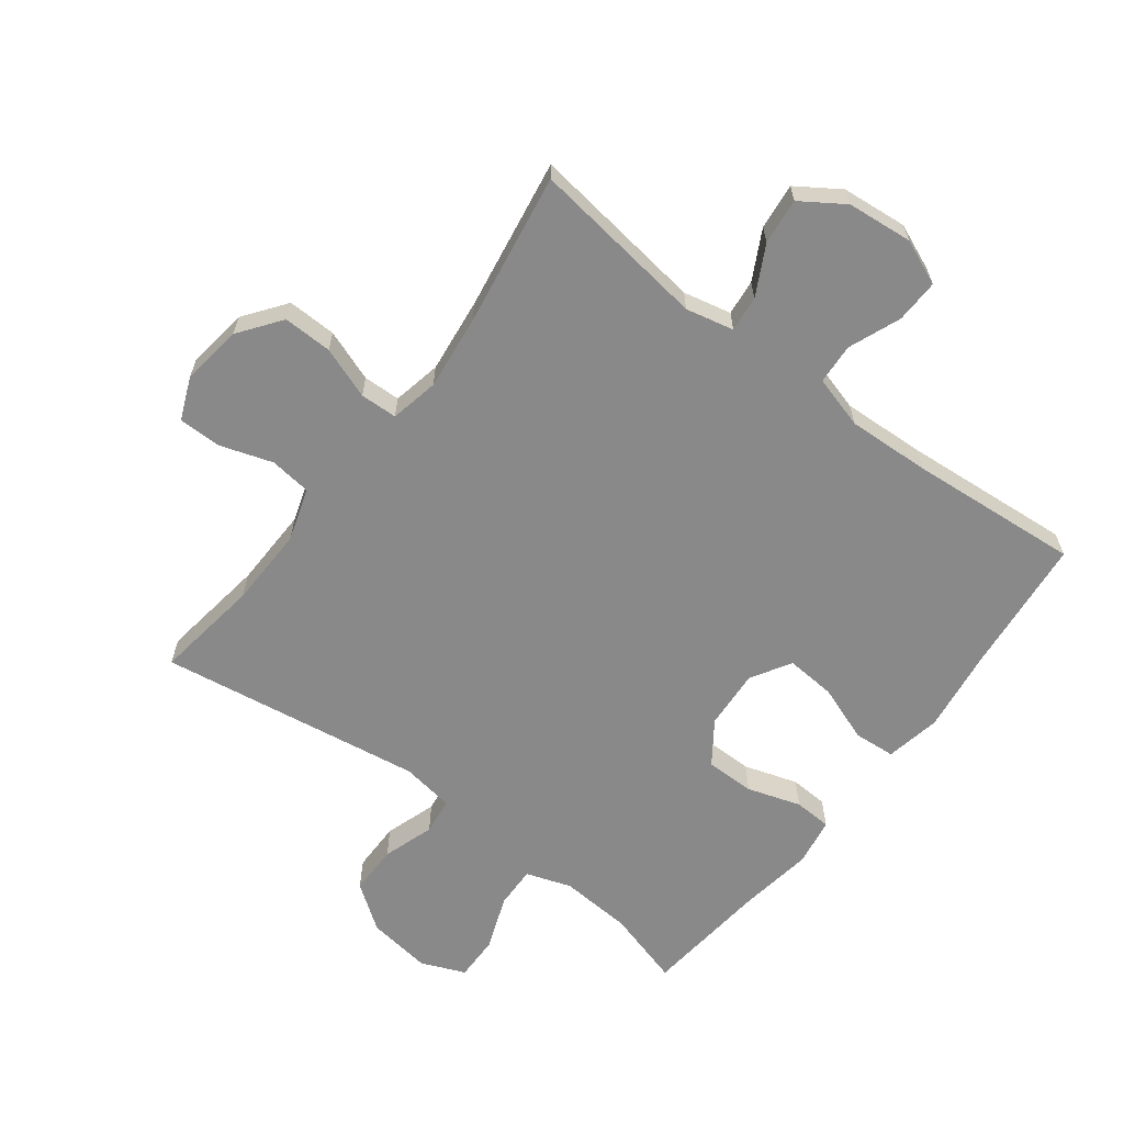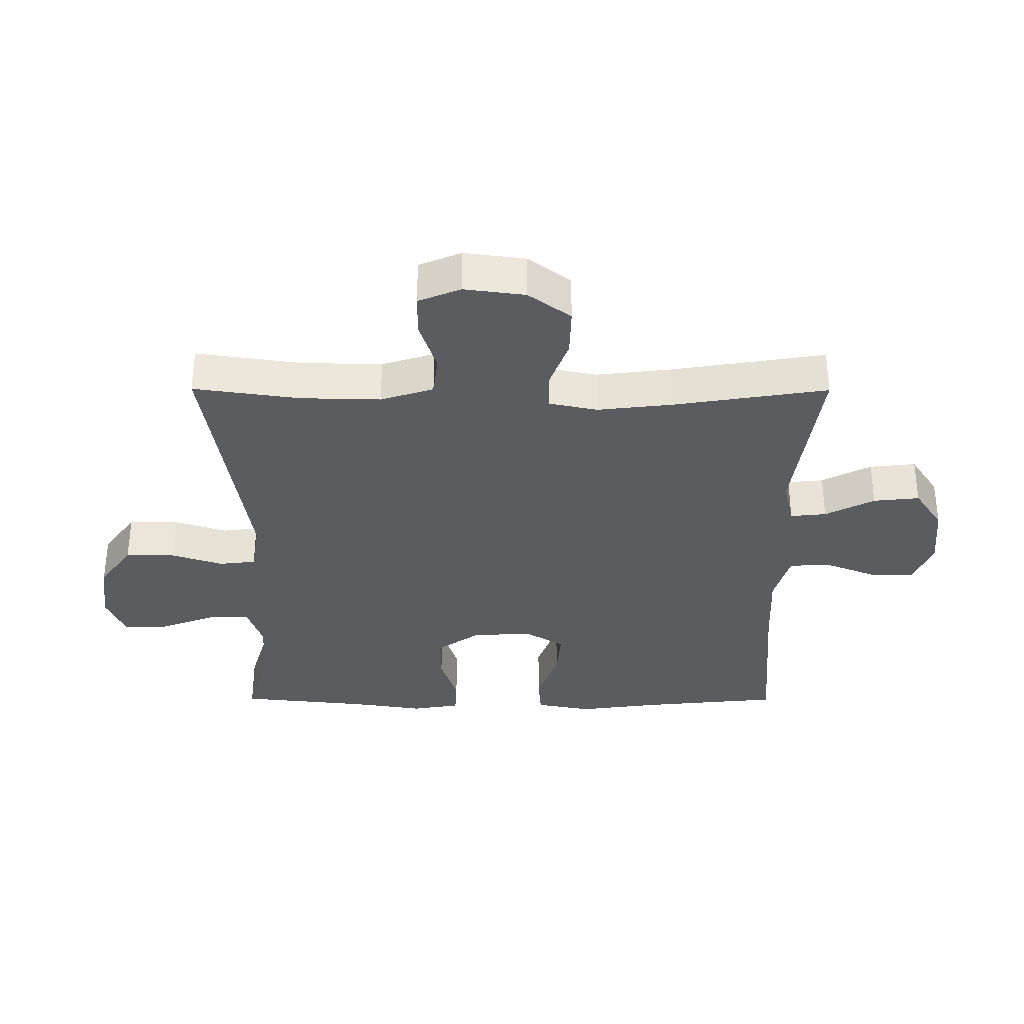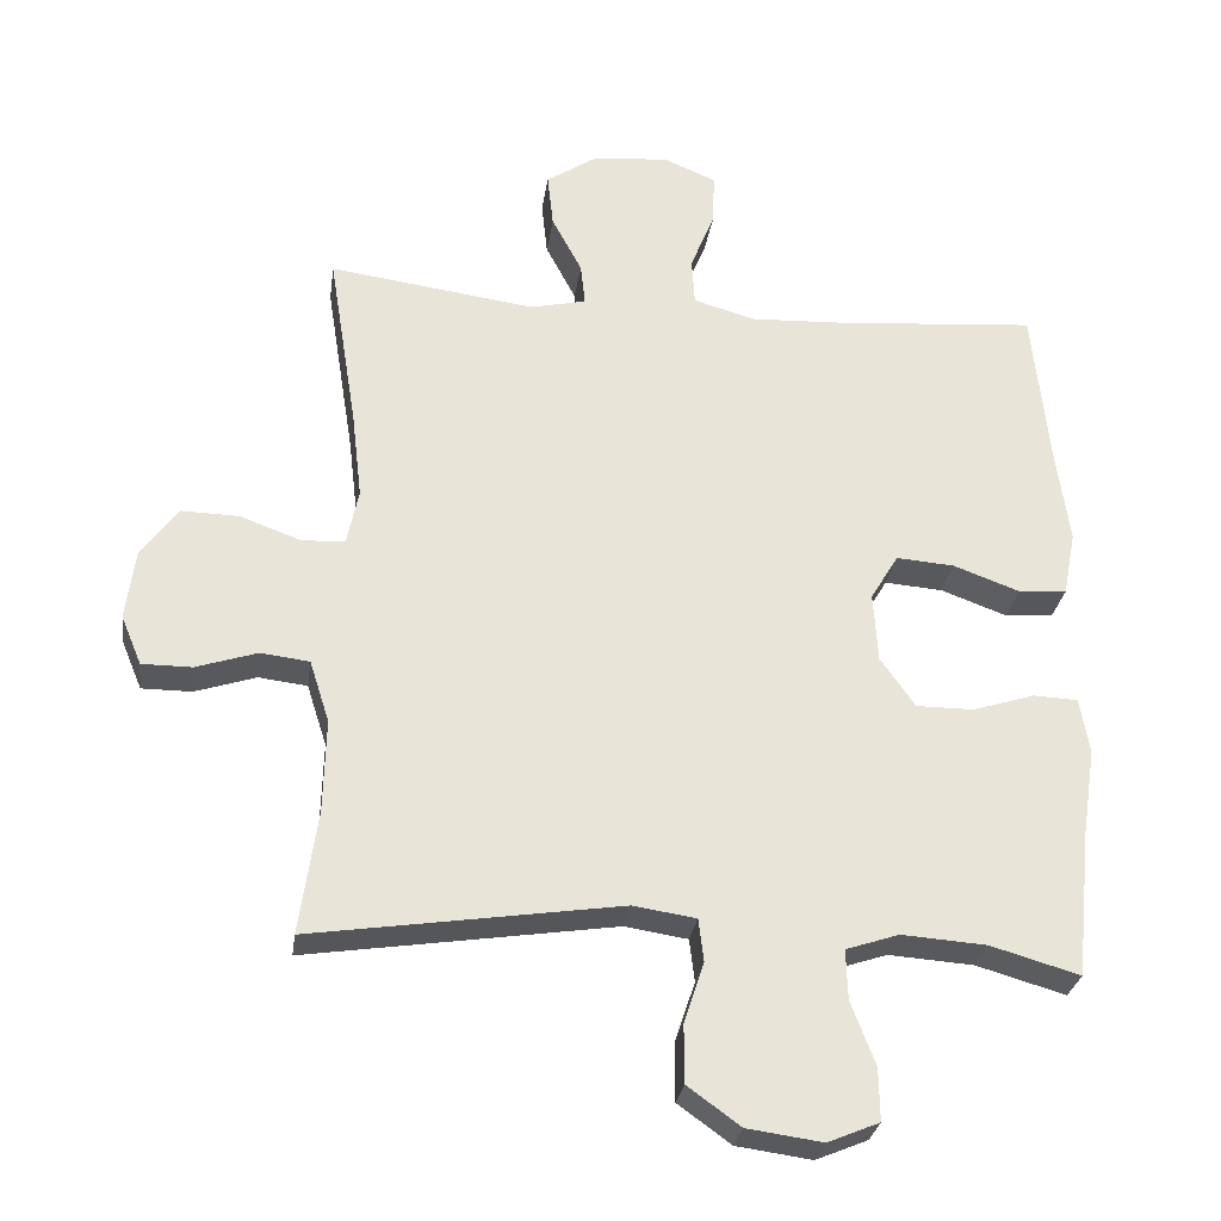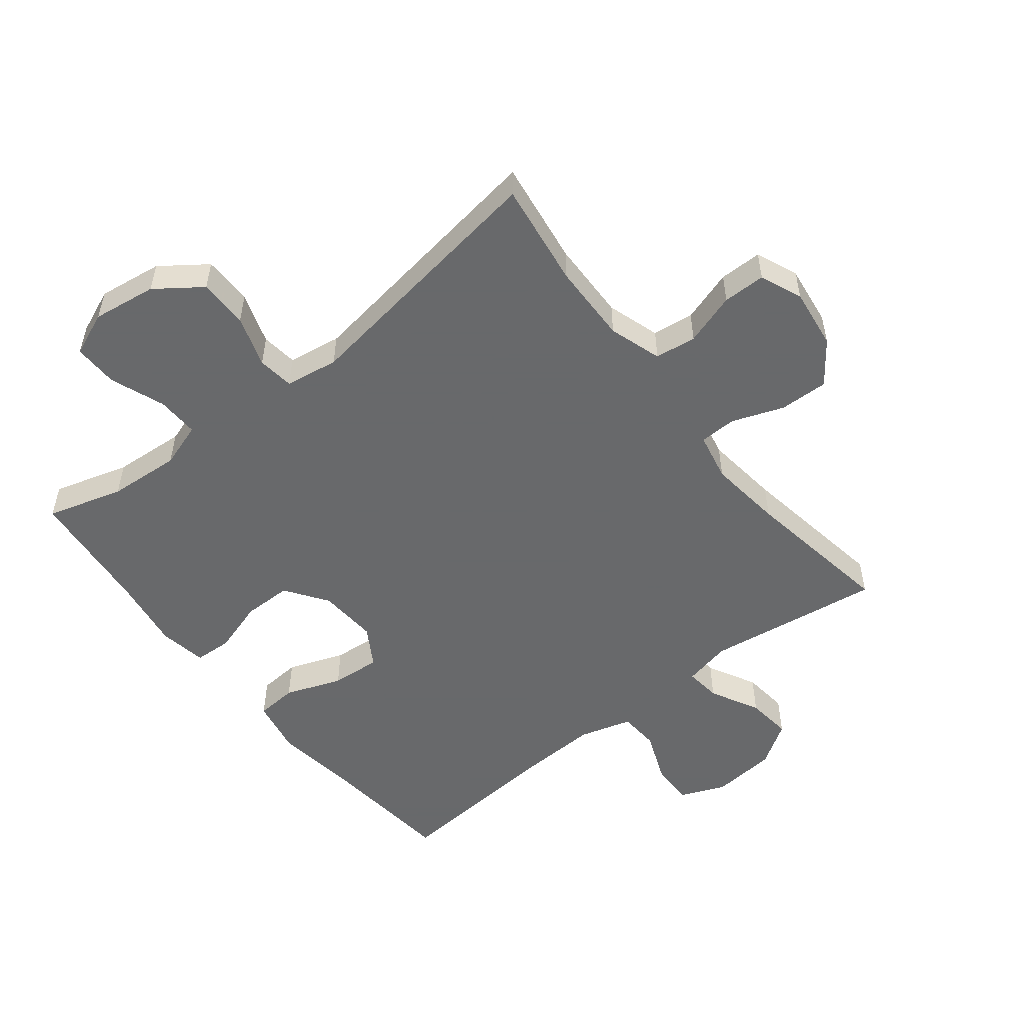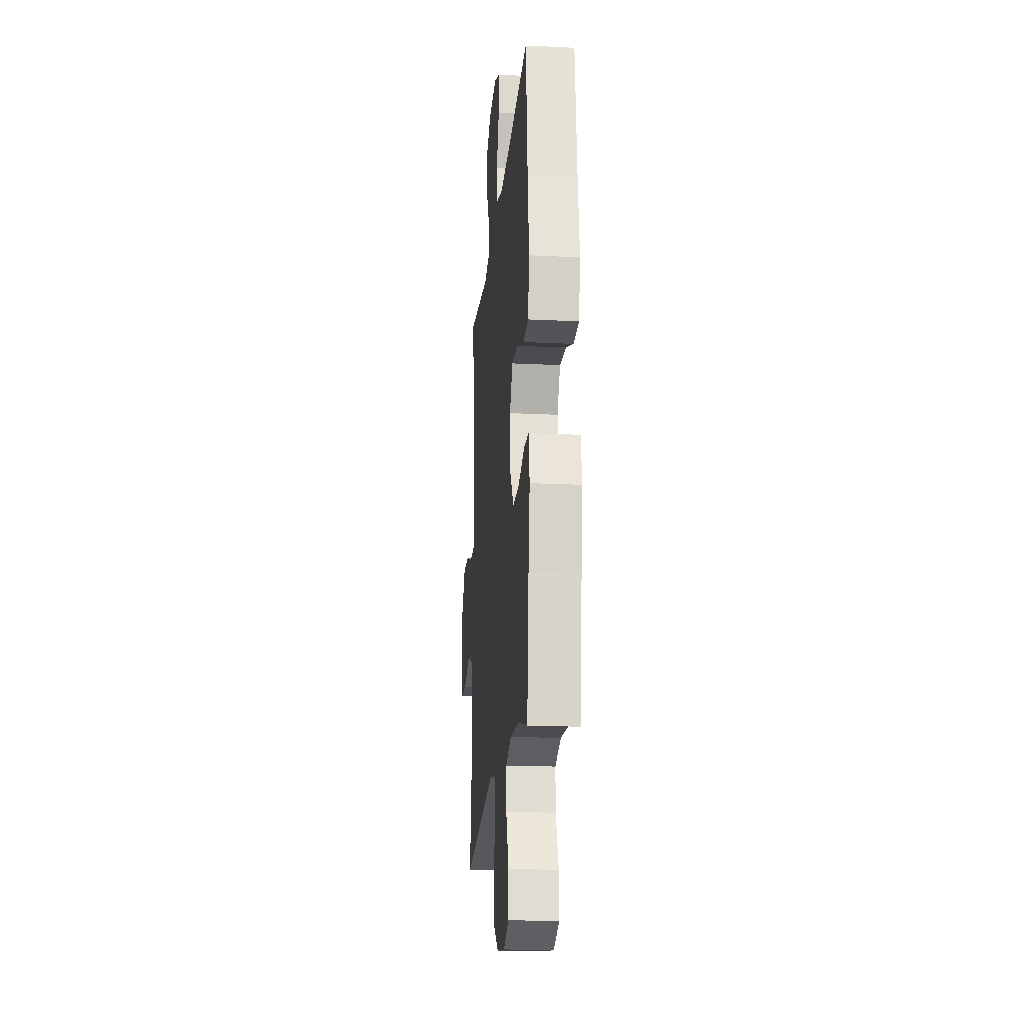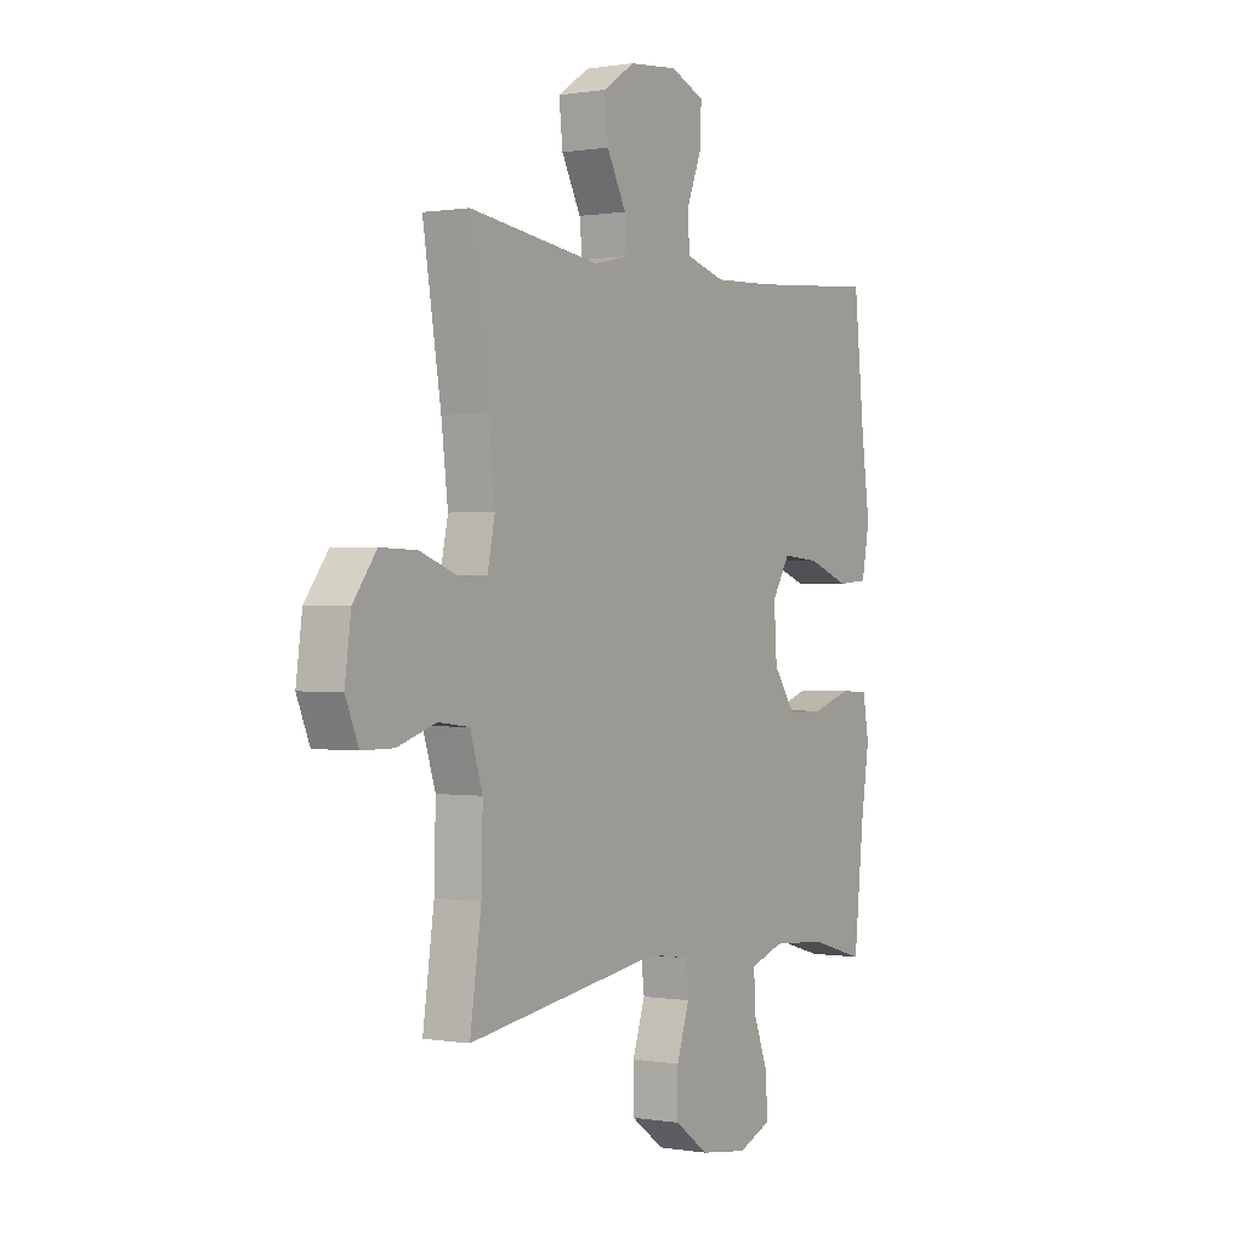
<metadata>
{"format":"obj","ext":"obj","renderer":"f3d","projection":"perspective","resolution":1024,"background":"white","views":[{"elev":-63.3,"azim":-37.2,"up":"+Y"},{"elev":-33.8,"azim":-90.2,"up":"+Y"},{"elev":-28.6,"azim":-8.0,"up":"+Z"},{"elev":-52.6,"azim":-141.8,"up":"+Y"},{"elev":-19.3,"azim":84.8,"up":"+Z"},{"elev":0.3,"azim":-57.9,"up":"+Z"}]}
</metadata>
<code>
v 0.5 0.07 0.5
v 0.522 0.07 0.283
v 0.54 0.07 0.15
v 0.523 0.07 0.062
v 0.457 0.07 0.057
v 0.367 0.07 0.09
v 0.288 0.07 0.096
v 0.25 0.07 0.033
v 0.256 0.07 -0.062
v 0.303 0.07 -0.129
v 0.381 0.07 -0.129
v 0.466 0.07 -0.102
v 0.526 0.07 -0.105
v 0.539 0.07 -0.181
v 0.521 0.07 -0.298
v 0.5 0.07 -0.5
v 0.379 0.07 -0.465
v 0.264 0.07 -0.457
v 0.192 0.07 -0.481
v 0.194 0.07 -0.548
v 0.227 0.07 -0.635
v 0.228 0.07 -0.706
v 0.158 0.07 -0.735
v 0.056 0.07 -0.721
v -0.016 0.07 -0.669
v -0.016 0.07 -0.59
v 0.011 0.07 -0.508
v 0.004 0.07 -0.45
v -0.081 0.07 -0.437
v -0.5 0.07 -0.5
v -0.476 0.07 -0.332
v -0.473 0.07 -0.205
v -0.5 0.07 -0.121
v -0.566 0.07 -0.113
v -0.649 0.07 -0.14
v -0.717 0.07 -0.14
v -0.745 0.07 -0.073
v -0.732 0.07 0.024
v -0.682 0.07 0.091
v -0.604 0.07 0.089
v -0.522 0.07 0.059
v -0.463 0.07 0.061
v -0.447 0.07 0.138
v -0.461 0.07 0.257
v -0.5 0.07 0.5
v -0.22 0.07 0.462
v -0.144 0.07 0.479
v -0.15 0.07 0.536
v -0.191 0.07 0.614
v -0.199 0.07 0.687
v -0.131 0.07 0.732
v -0.027 0.07 0.742
v 0.045 0.07 0.712
v 0.043 0.07 0.643
v 0.01 0.07 0.56
v 0.014 0.07 0.496
v 0.098 0.07 0.472
v 0.229 0.07 0.478
v 0.5 0 0.5
v 0.522 0 0.283
v 0.54 0 0.15
v 0.523 0 0.062
v 0.457 0 0.057
v 0.367 0 0.09
v 0.288 0 0.096
v 0.25 0 0.033
v 0.256 0 -0.062
v 0.303 0 -0.129
v 0.381 0 -0.129
v 0.466 0 -0.102
v 0.526 0 -0.105
v 0.539 0 -0.181
v 0.521 0 -0.298
v 0.5 0 -0.5
v 0.379 0 -0.465
v 0.264 0 -0.457
v 0.192 0 -0.481
v 0.194 0 -0.548
v 0.227 0 -0.635
v 0.228 0 -0.706
v 0.158 0 -0.735
v 0.056 0 -0.721
v -0.016 0 -0.669
v -0.016 0 -0.59
v 0.011 0 -0.508
v 0.004 0 -0.45
v -0.081 0 -0.437
v -0.5 0 -0.5
v -0.476 0 -0.332
v -0.473 0 -0.205
v -0.5 0 -0.121
v -0.566 0 -0.113
v -0.649 0 -0.14
v -0.717 0 -0.14
v -0.745 0 -0.073
v -0.732 0 0.024
v -0.682 0 0.091
v -0.604 0 0.089
v -0.522 0 0.059
v -0.463 0 0.061
v -0.447 0 0.138
v -0.461 0 0.257
v -0.5 0 0.5
v -0.22 0 0.462
v -0.144 0 0.479
v -0.15 0 0.536
v -0.191 0 0.614
v -0.199 0 0.687
v -0.131 0 0.732
v -0.027 0 0.742
v 0.045 0 0.712
v 0.043 0 0.643
v 0.01 0 0.56
v 0.014 0 0.496
v 0.098 0 0.472
v 0.229 0 0.478
f 53 54 55
f 52 53 55
f 51 52 55
f 50 51 55
f 49 50 55
f 48 49 55
f 47 48 55 56
f 46 47 56 57
f 44 45 46
f 43 44 46 57
f 39 40 41
f 38 39 41
f 37 38 41
f 36 37 41
f 35 36 41
f 34 35 41
f 33 34 41 42
f 43 57 58
f 42 43 58
f 33 42 58
f 32 33 58
f 25 26 27
f 24 25 27
f 23 24 27
f 22 23 27
f 21 22 27
f 20 21 27
f 19 20 27 28
f 18 19 28
f 15 16 17
f 15 17 18
f 14 15 18
f 13 14 18
f 12 13 18
f 11 12 18
f 18 28 29
f 11 18 29
f 10 11 29
f 4 5 6
f 3 4 6
f 2 3 6
f 2 6 7
f 1 2 7
f 58 1 7
f 32 58 7
f 31 32 7
f 29 30 31
f 10 29 31
f 9 10 31
f 31 7 8
f 8 9 31
f 113 112 111
f 113 111 110
f 113 110 109
f 113 109 108
f 113 108 107
f 113 107 106
f 114 113 106 105
f 115 114 105 104
f 104 103 102
f 115 104 102 101
f 99 98 97
f 99 97 96
f 99 96 95
f 99 95 94
f 99 94 93
f 99 93 92
f 100 99 92 91
f 116 115 101
f 116 101 100
f 116 100 91
f 116 91 90
f 85 84 83
f 85 83 82
f 85 82 81
f 85 81 80
f 85 80 79
f 85 79 78
f 86 85 78 77
f 86 77 76
f 75 74 73
f 76 75 73
f 76 73 72
f 76 72 71
f 76 71 70
f 76 70 69
f 87 86 76
f 87 76 69
f 87 69 68
f 64 63 62
f 64 62 61
f 64 61 60
f 65 64 60
f 65 60 59
f 65 59 116
f 65 116 90
f 65 90 89
f 89 88 87
f 89 87 68
f 89 68 67
f 66 65 89
f 89 67 66
f 1 59 60 2
f 2 60 61 3
f 3 61 62 4
f 4 62 63 5
f 5 63 64 6
f 6 64 65 7
f 7 65 66 8
f 8 66 67 9
f 9 67 68 10
f 10 68 69 11
f 11 69 70 12
f 12 70 71 13
f 13 71 72 14
f 14 72 73 15
f 15 73 74 16
f 16 74 75 17
f 17 75 76 18
f 18 76 77 19
f 19 77 78 20
f 20 78 79 21
f 21 79 80 22
f 22 80 81 23
f 23 81 82 24
f 24 82 83 25
f 25 83 84 26
f 26 84 85 27
f 27 85 86 28
f 28 86 87 29
f 29 87 88 30
f 30 88 89 31
f 31 89 90 32
f 32 90 91 33
f 33 91 92 34
f 34 92 93 35
f 35 93 94 36
f 36 94 95 37
f 37 95 96 38
f 38 96 97 39
f 39 97 98 40
f 40 98 99 41
f 41 99 100 42
f 42 100 101 43
f 43 101 102 44
f 44 102 103 45
f 45 103 104 46
f 46 104 105 47
f 47 105 106 48
f 48 106 107 49
f 49 107 108 50
f 50 108 109 51
f 51 109 110 52
f 52 110 111 53
f 53 111 112 54
f 54 112 113 55
f 55 113 114 56
f 56 114 115 57
f 57 115 116 58
f 58 116 59 1

</code>
